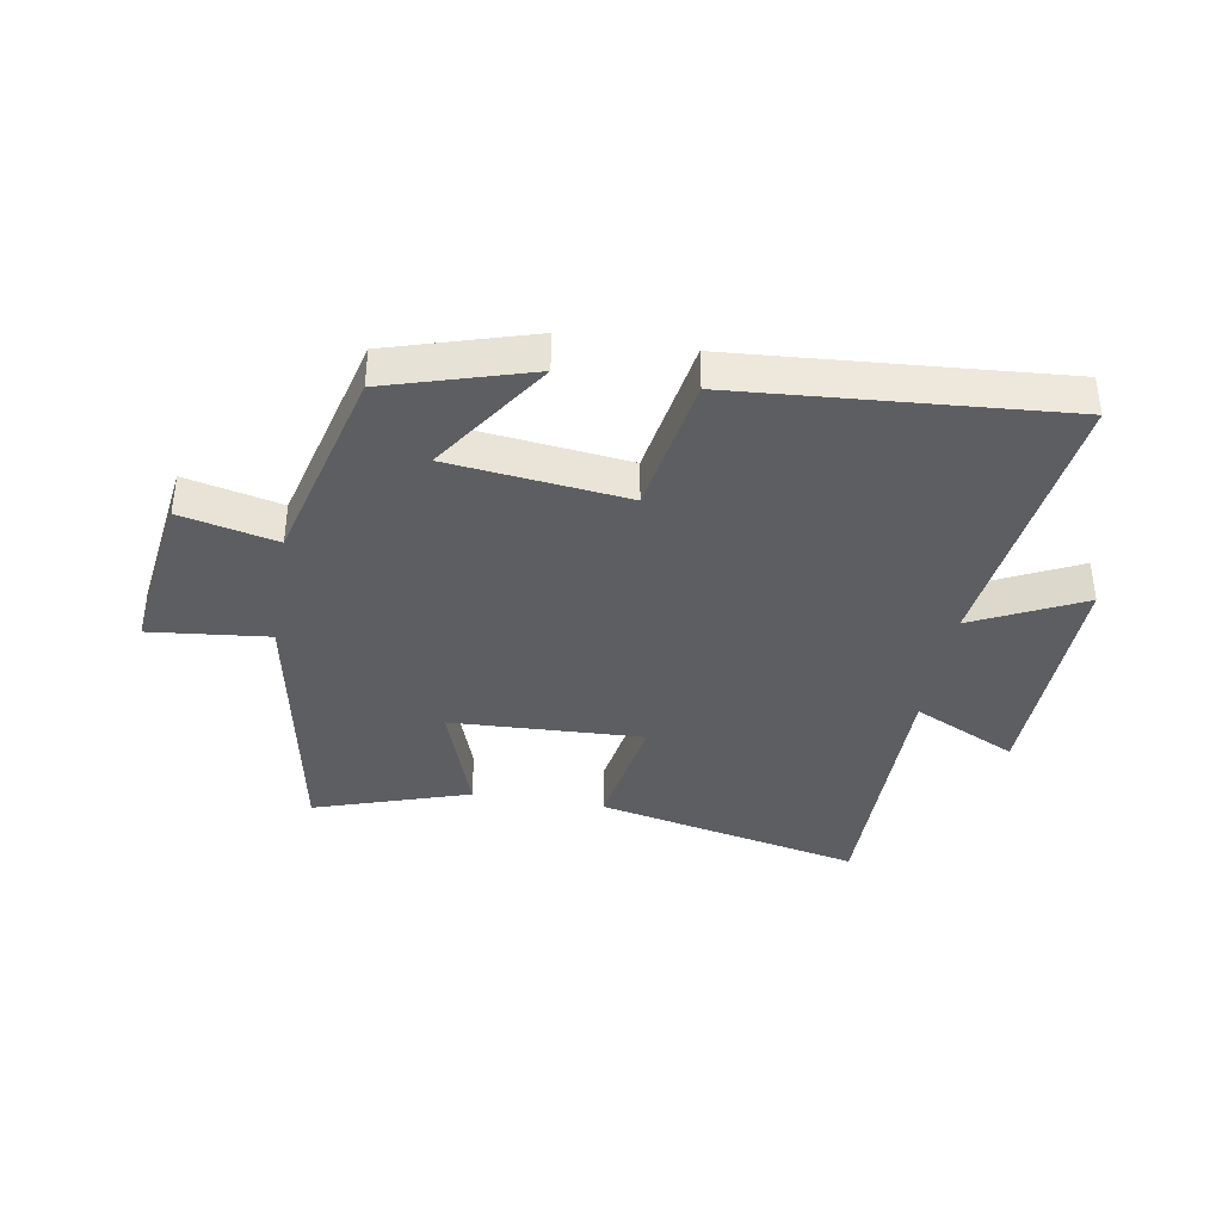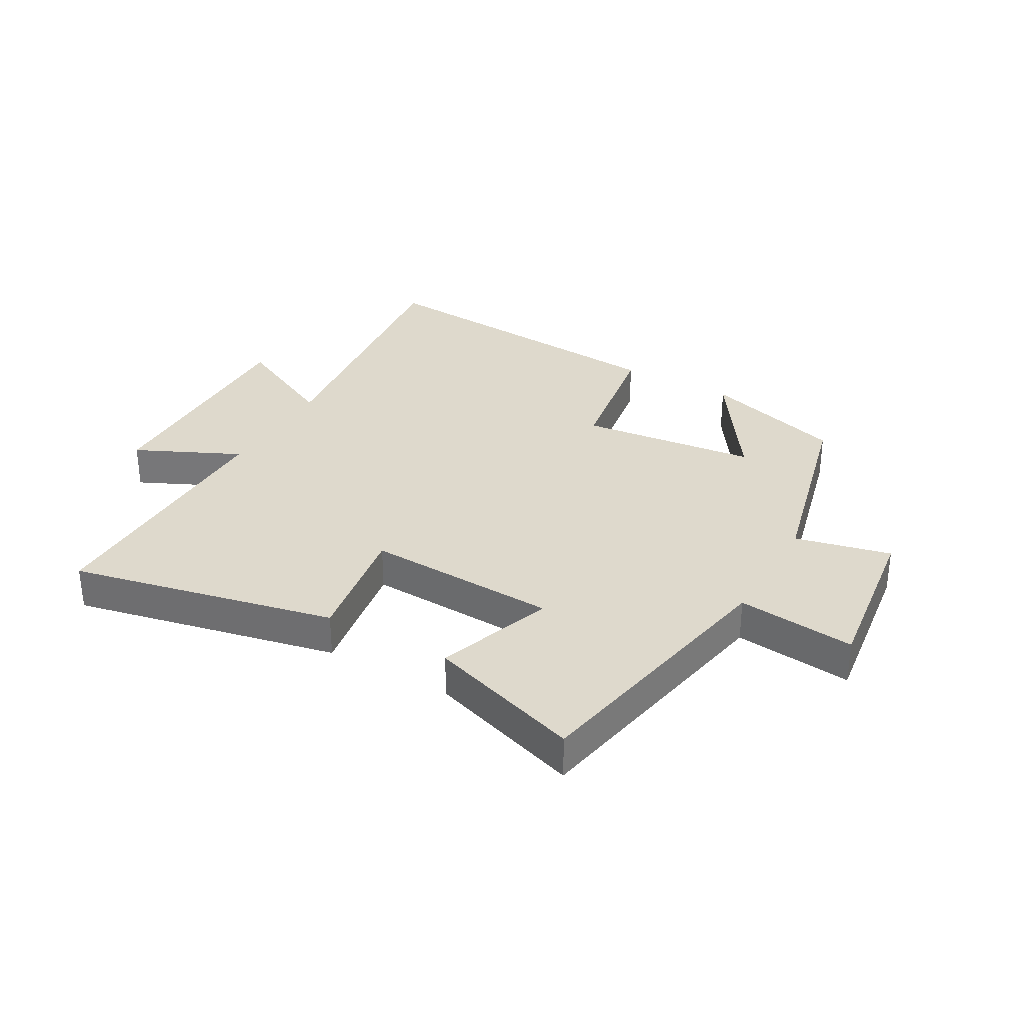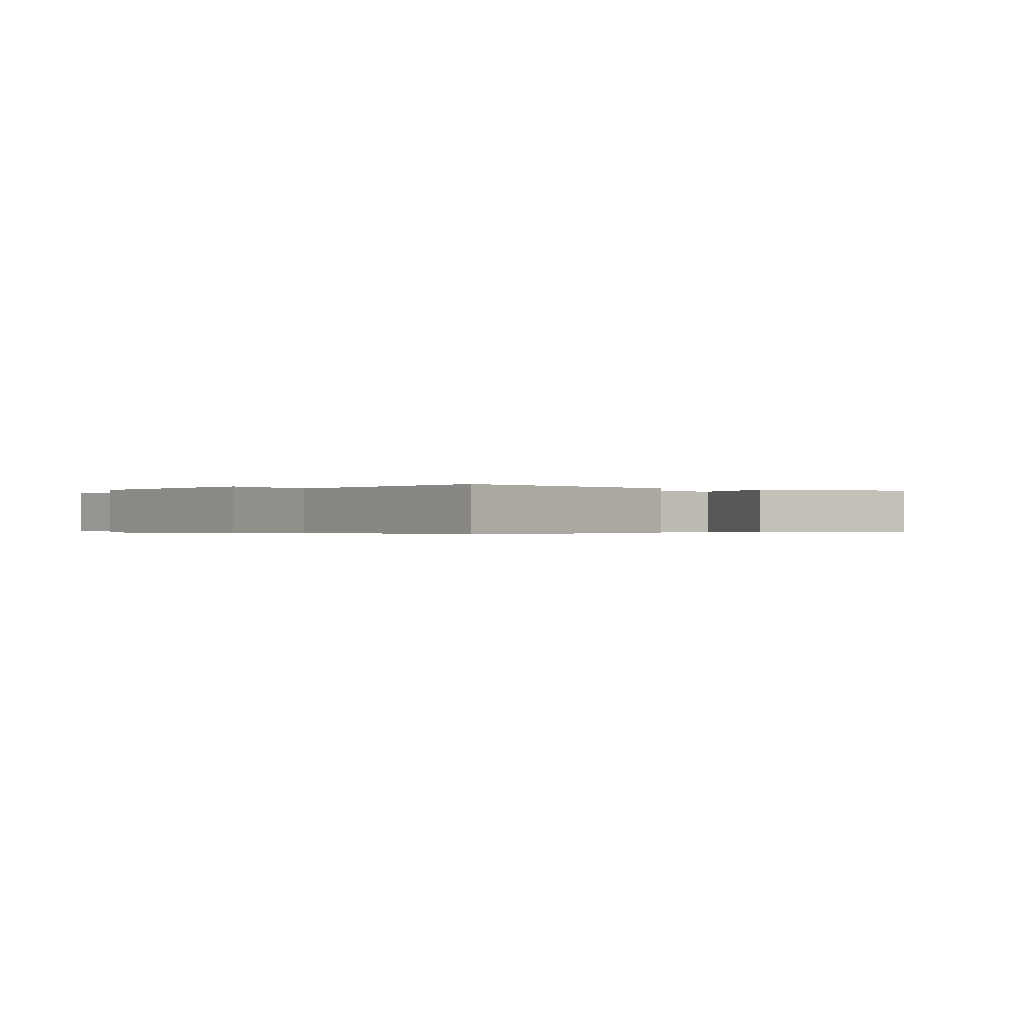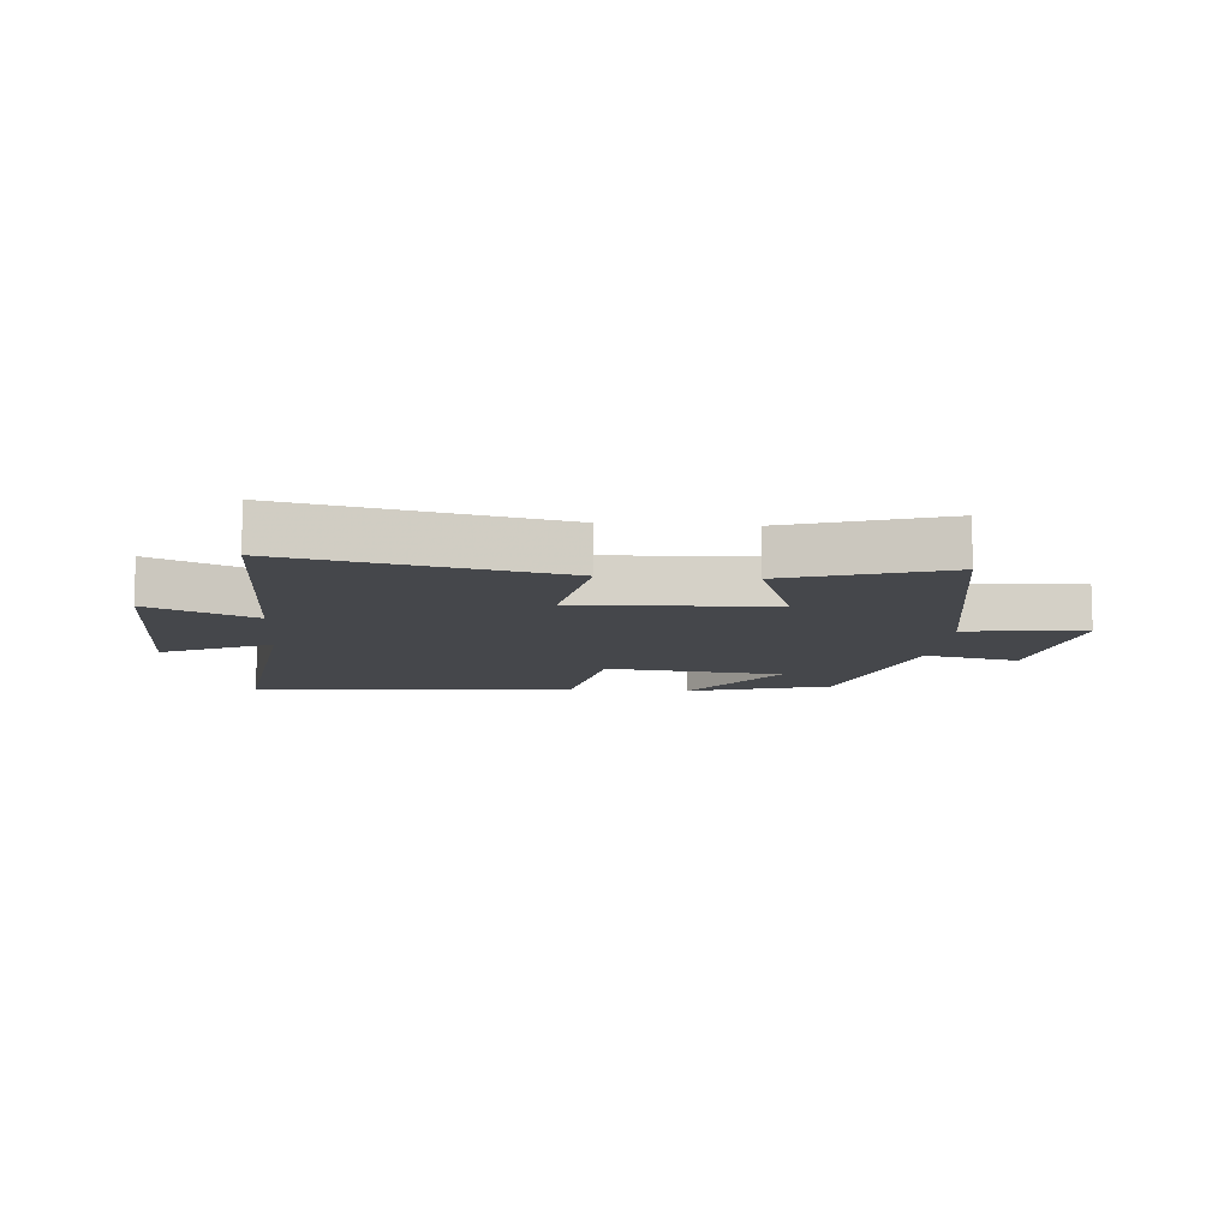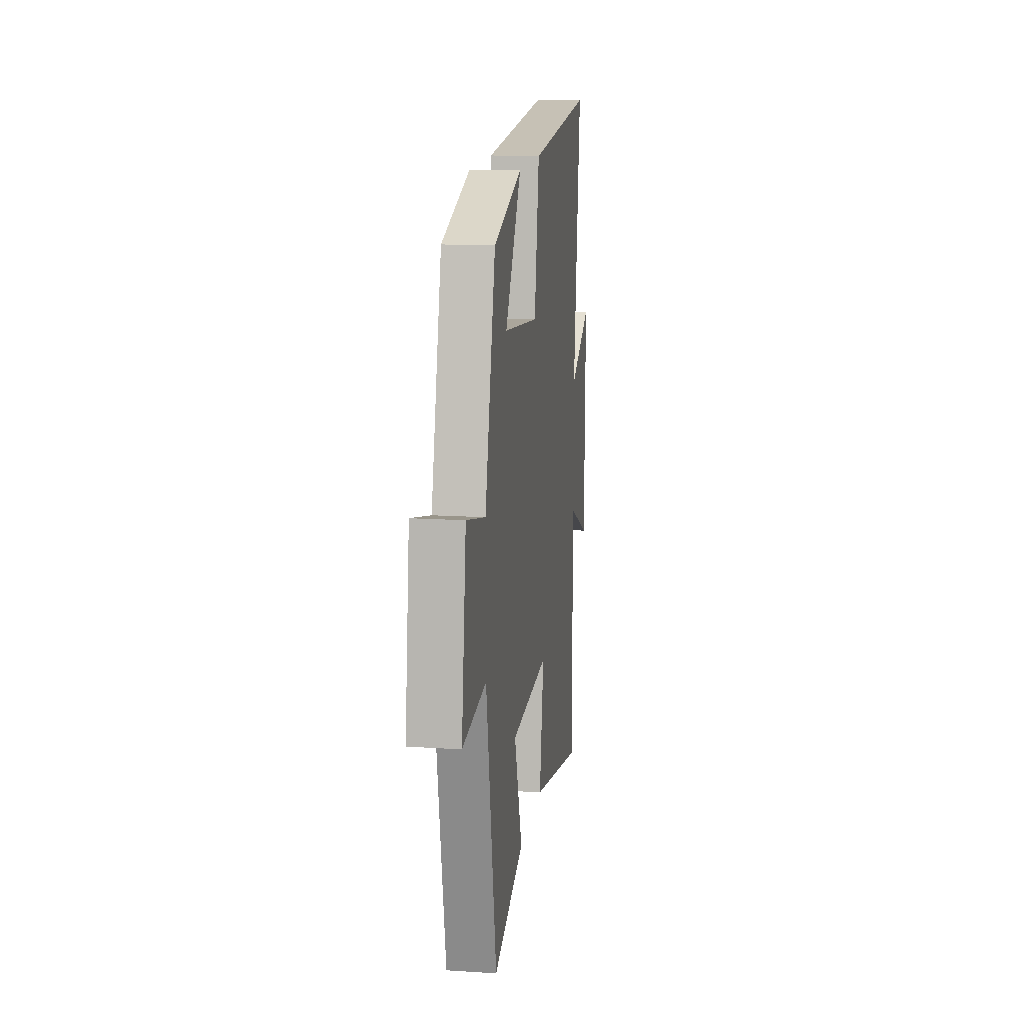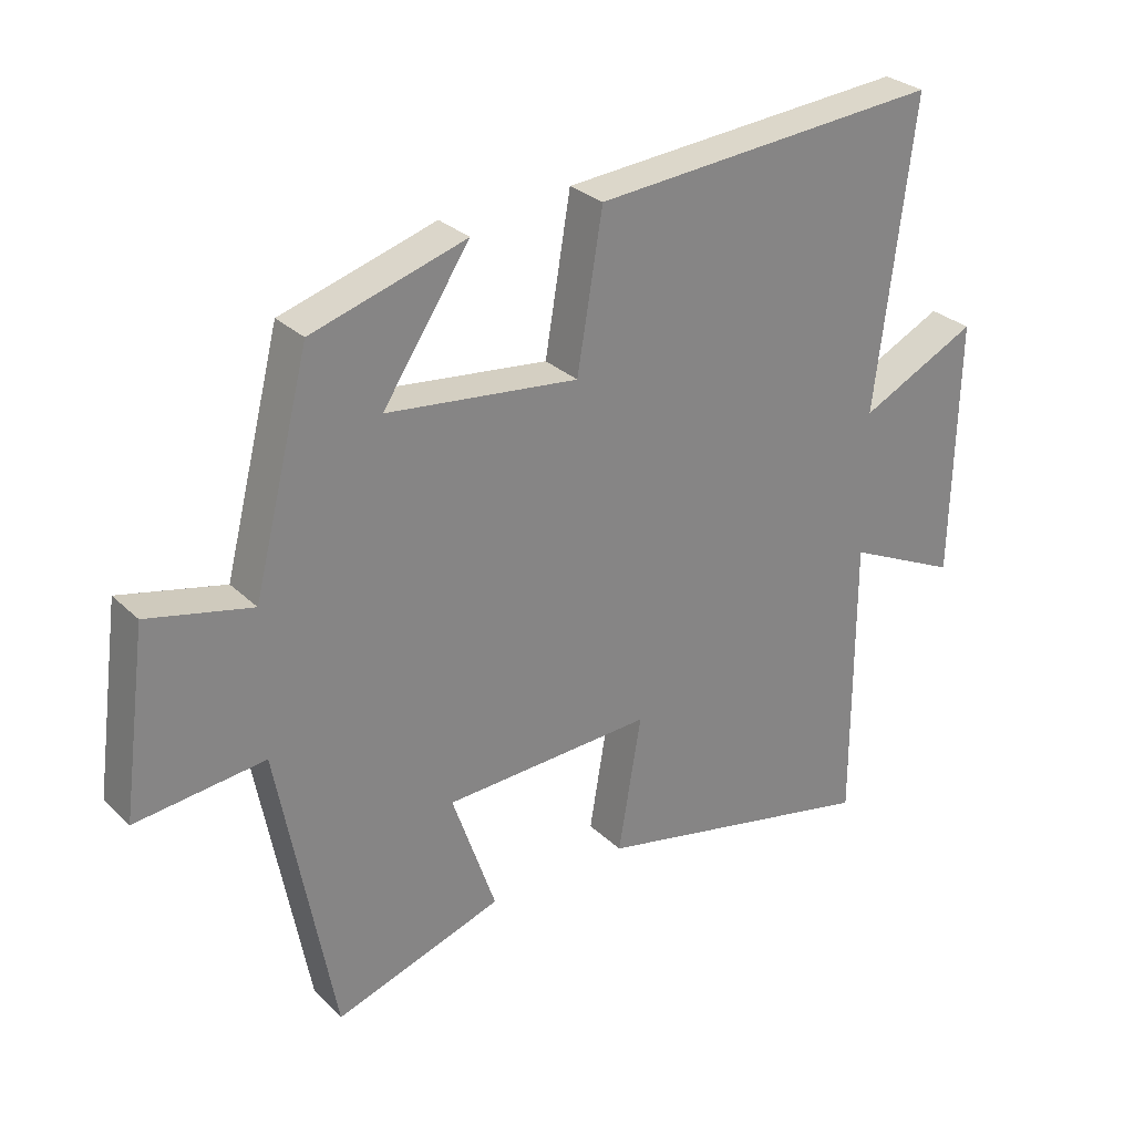
<metadata>
{"format":"obj","ext":"obj","renderer":"f3d","projection":"perspective","resolution":1024,"background":"white","views":[{"elev":-38.3,"azim":-9.7,"up":"+Y"},{"elev":32.2,"azim":-150.2,"up":"+Y"},{"elev":-0.3,"azim":142.5,"up":"+Y"},{"elev":-10.2,"azim":175.1,"up":"+Y"},{"elev":14.4,"azim":-82.0,"up":"+Z"},{"elev":29.0,"azim":-35.9,"up":"+Z"}]}
</metadata>
<code>
v 0.558 0.07 0.541
v 0.5 0.07 0.074
v 0.681 0.07 0.162
v 0.673 0.07 -0.234
v 0.5 0.07 -0.152
v 0.501 0.07 -0.596
v 0.06 0.07 -0.5
v 0.095 0.07 -0.292
v -0.225 0.07 -0.306
v -0.158 0.07 -0.5
v -0.415 0.07 -0.584
v -0.5 0.07 -0.13
v -0.697 0.07 -0.151
v -0.659 0.07 0.129
v -0.5 0.07 0.092
v -0.414 0.07 0.429
v -0.178 0.07 0.5
v -0.311 0.07 0.301
v -0.017 0.07 0.267
v 0.022 0.07 0.5
v 0.558 0 0.541
v 0.5 0 0.074
v 0.681 0 0.162
v 0.673 0 -0.234
v 0.5 0 -0.152
v 0.501 0 -0.596
v 0.06 0 -0.5
v 0.095 0 -0.292
v -0.225 0 -0.306
v -0.158 0 -0.5
v -0.415 0 -0.584
v -0.5 0 -0.13
v -0.697 0 -0.151
v -0.659 0 0.129
v -0.5 0 0.092
v -0.414 0 0.429
v -0.178 0 0.5
v -0.311 0 0.301
v -0.017 0 0.267
v 0.022 0 0.5
f 19 20 1 2
f 18 19 2
f 15 16 17 18
f 15 18 2
f 12 13 14 15
f 12 15 2
f 9 10 11 12
f 8 9 12 2
f 5 6 7 8
f 5 8 2 3
f 3 4 5
f 22 21 40 39
f 22 39 38
f 38 37 36 35
f 22 38 35
f 35 34 33 32
f 22 35 32
f 32 31 30 29
f 22 32 29 28
f 28 27 26 25
f 23 22 28 25
f 25 24 23
f 1 21 22 2
f 2 22 23 3
f 3 23 24 4
f 4 24 25 5
f 5 25 26 6
f 6 26 27 7
f 7 27 28 8
f 8 28 29 9
f 9 29 30 10
f 10 30 31 11
f 11 31 32 12
f 12 32 33 13
f 13 33 34 14
f 14 34 35 15
f 15 35 36 16
f 16 36 37 17
f 17 37 38 18
f 18 38 39 19
f 19 39 40 20
f 20 40 21 1

</code>
